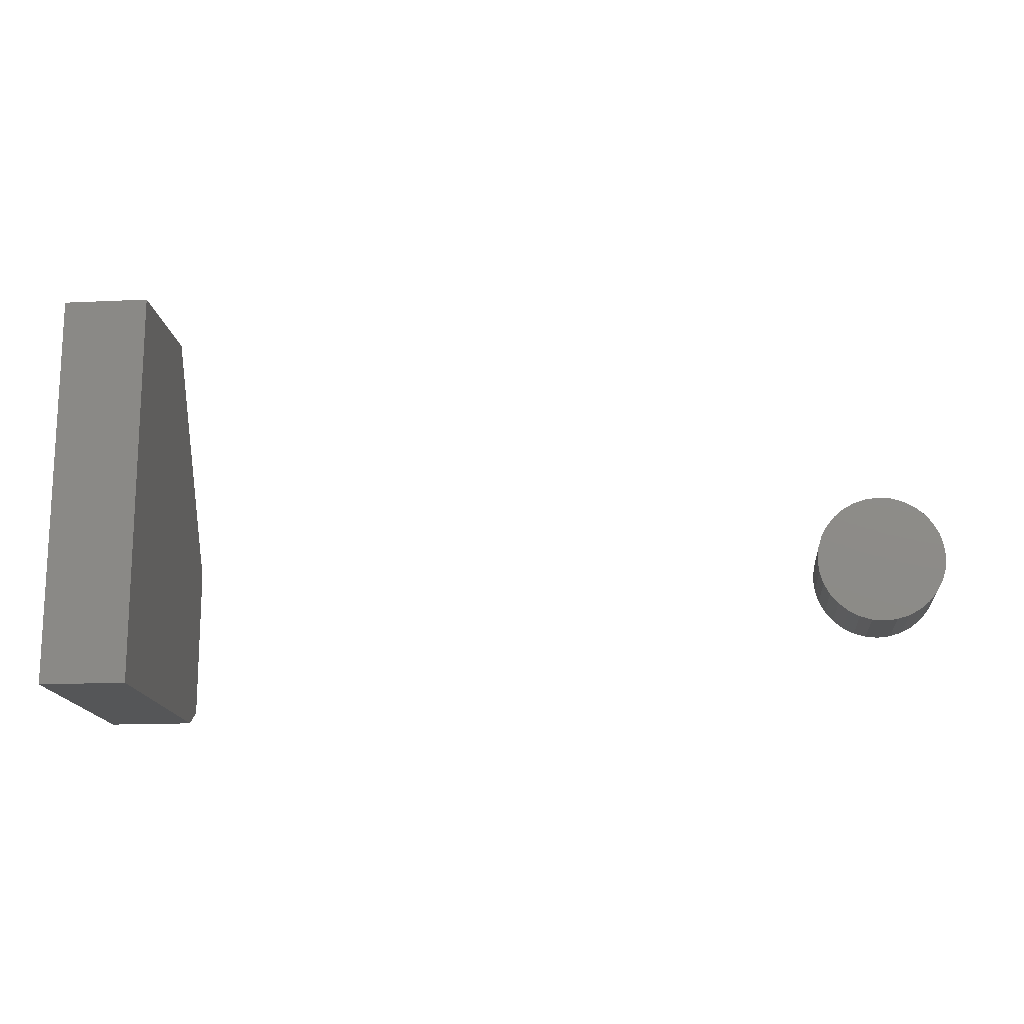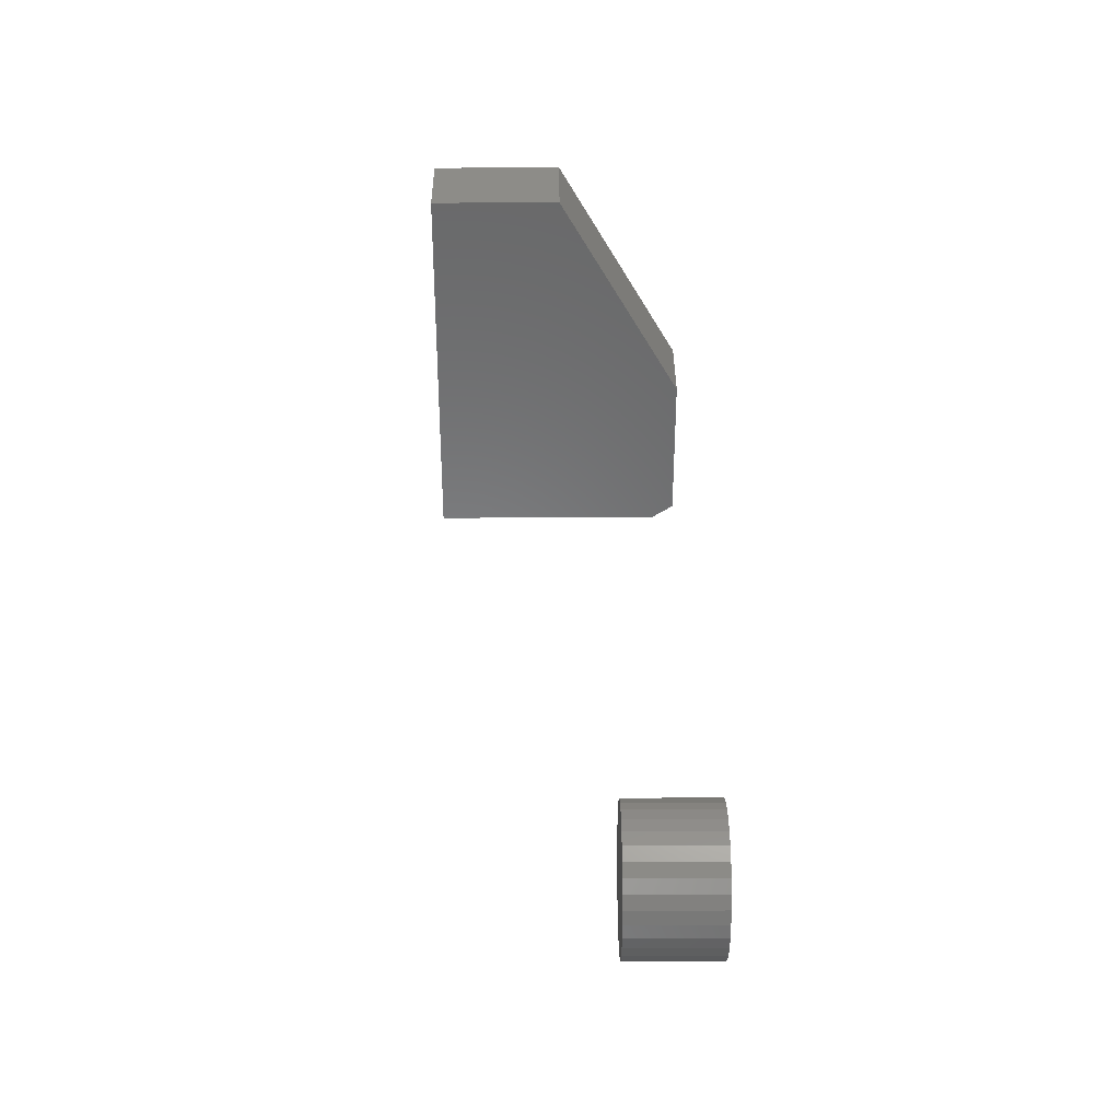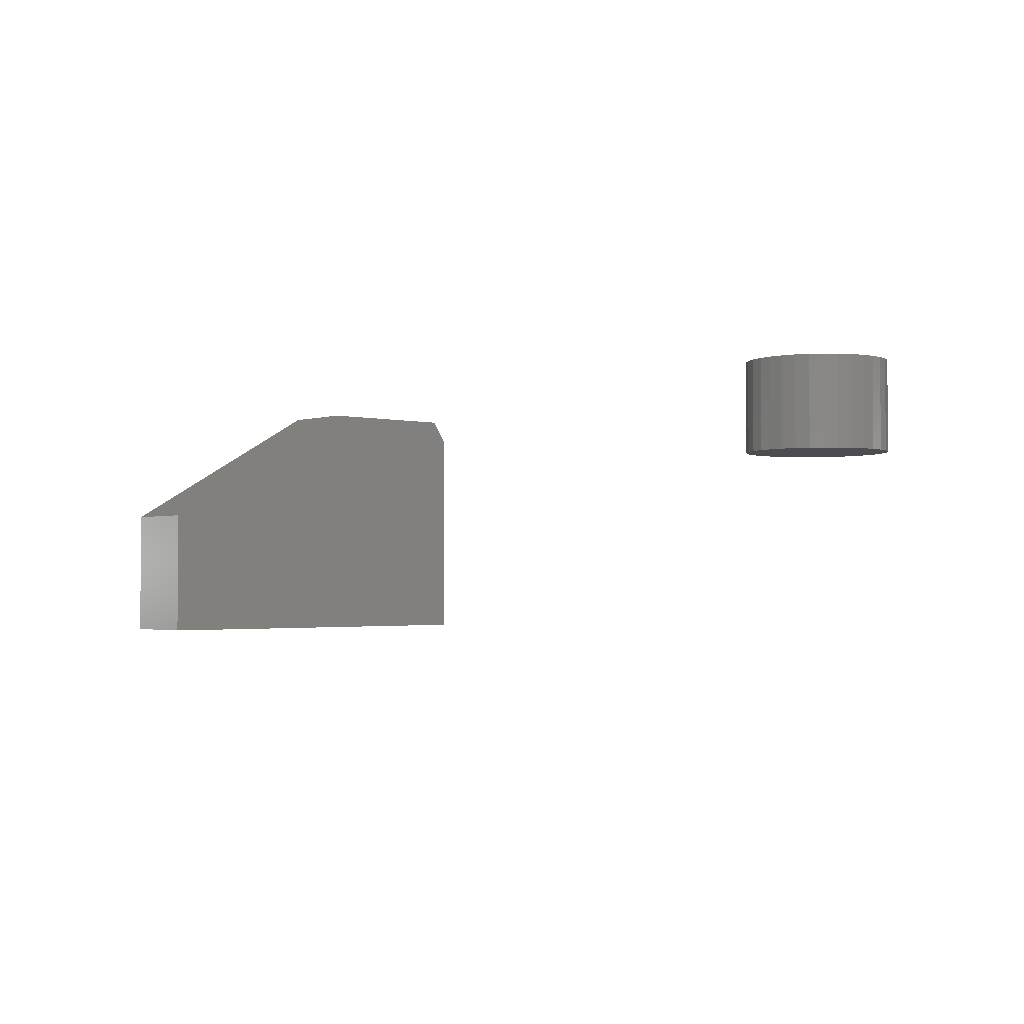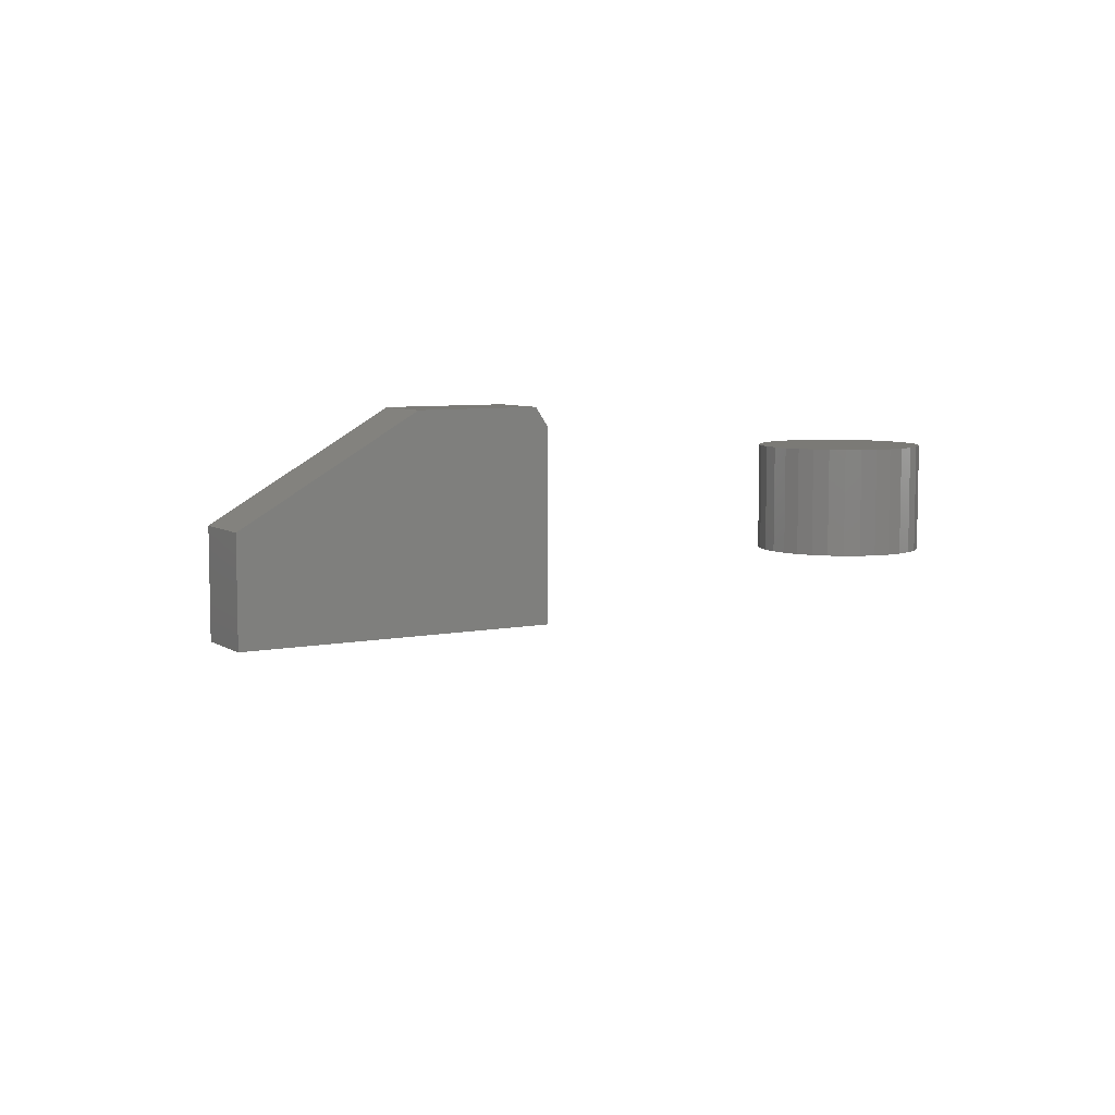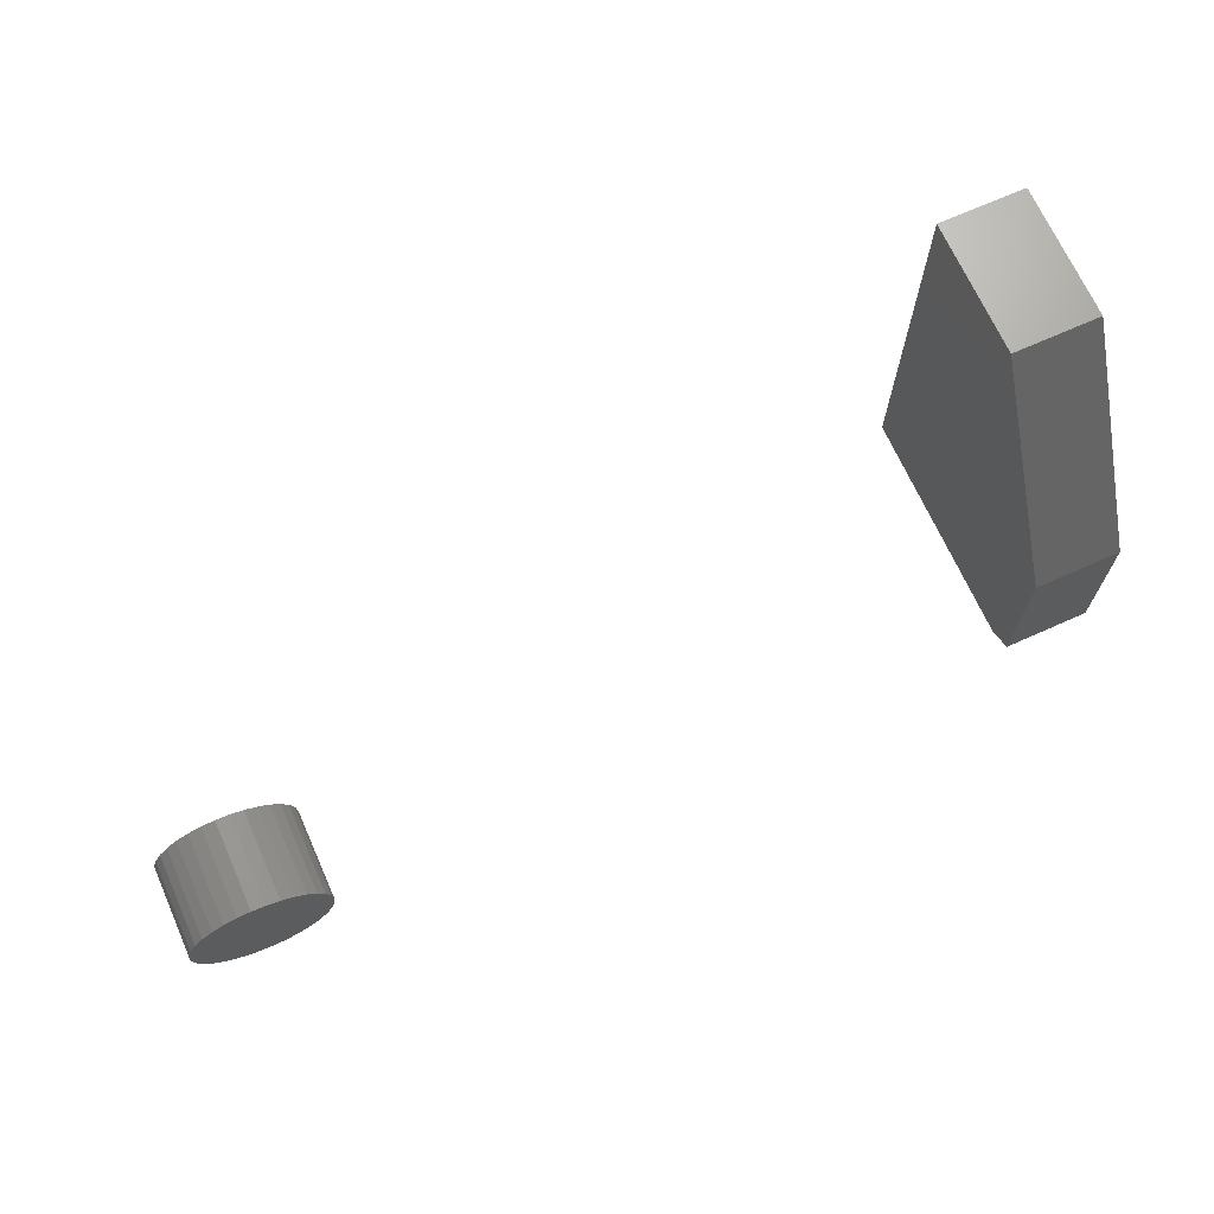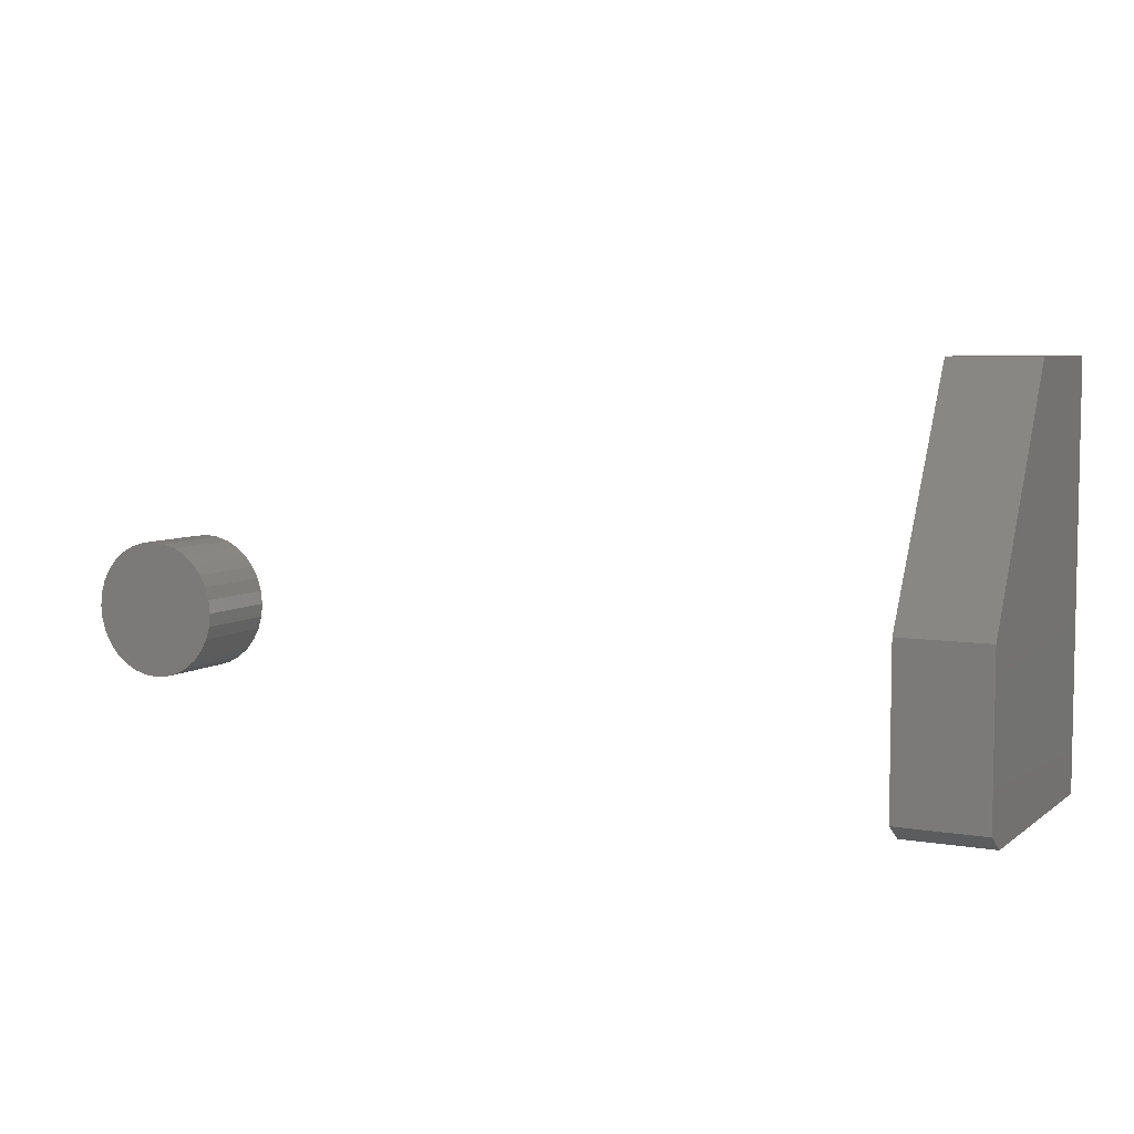
<metadata>
{"format":"stl","ext":"stl","renderer":"f3d","projection":"perspective","resolution":1024,"background":"white","views":[{"elev":-15.8,"azim":5.6,"up":"+Z"},{"elev":35.5,"azim":89.7,"up":"+Z"},{"elev":-2.1,"azim":48.8,"up":"+Y"},{"elev":7.0,"azim":59.6,"up":"+Y"},{"elev":69.2,"azim":155.9,"up":"+Z"},{"elev":6.1,"azim":-152.9,"up":"+Z"}]}
</metadata>
<code>
# stl→obj: 76 verts, 144 faces
v -0.8359 -0.02484 -0.1484
v -0.8359 -0.2656 -0.1484
v -0.8359 -0.001398 -0.1328
v -0.8359 -0.1314 0.25
v -0.8359 -0.001398 0.02352
v -0.8359 -0.2656 0.25
v -0.75 -0.001398 -0.1328
v -0.75 -0.2656 -0.1484
v -0.75 -0.02484 -0.1484
v -0.75 -0.2656 0.25
v -0.75 -0.001398 0.02352
v -0.75 -0.1314 0.25
v -0.01579 -0.08594 0.06781
v 0.01004 -0.08594 0.06781
v -0.002878 -0.08594 0.06908
v -0.02821 -0.08594 0.06404
v 0.02246 -0.08594 0.06404
v -0.03966 -0.08594 0.05792
v 0.0339 -0.08594 0.05792
v -0.04969 -0.08594 0.04969
v 0.04393 -0.08594 0.04969
v -0.05792 -0.08594 0.03966
v 0.05217 -0.08594 0.03966
v 0.05217 -0.08594 -0.0339
v -0.04969 -0.08594 -0.04393
v 0.04393 -0.08594 -0.04393
v -0.03966 -0.08594 -0.05217
v 0.0339 -0.08594 -0.05217
v -0.02821 -0.08594 -0.05828
v 0.02246 -0.08594 -0.05828
v -0.01579 -0.08594 -0.06205
v 0.01004 -0.08594 -0.06205
v -0.002878 -0.08594 -0.06332
v 0.05828 -0.08594 0.02821
v -0.06404 -0.08594 0.02821
v 0.06205 -0.08594 0.01579
v -0.06781 -0.08594 0.01579
v 0.06332 -0.08594 0.002878
v -0.06908 -0.08594 0.002878
v 0.06205 -0.08594 -0.01004
v -0.06781 -0.08594 -0.01004
v 0.05828 -0.08594 -0.02246
v -0.06404 -0.08594 -0.02246
v -0.05792 -0.08594 -0.0339
v -0.002878 9.388e-17 0.06908
v 0.01004 9.524e-17 0.06781
v -0.01579 9.238e-17 0.06781
v -0.02821 9.079e-17 0.06404
v 0.02246 9.641e-17 0.06404
v -0.03966 8.918e-17 0.05792
v 0.0339 9.734e-17 0.05792
v -0.04969 8.761e-17 0.04969
v 0.04393 9.8e-17 0.04969
v -0.05792 8.614e-17 0.03966
v 0.05217 9.836e-17 0.03966
v 0.04393 9.28e-17 -0.04393
v -0.04969 8.241e-17 -0.04393
v 0.05217 9.428e-17 -0.0339
v -0.03966 8.307e-17 -0.05217
v 0.0339 9.123e-17 -0.05217
v -0.02821 8.4e-17 -0.05828
v 0.02246 8.962e-17 -0.05828
v -0.01579 8.517e-17 -0.06205
v 0.01004 8.804e-17 -0.06205
v -0.002878 8.653e-17 -0.06332
v -0.05792 8.205e-17 -0.0339
v -0.06404 8.201e-17 -0.02246
v 0.05828 9.559e-17 -0.02246
v -0.06781 8.228e-17 -0.01004
v 0.06205 9.67e-17 -0.01004
v -0.06908 8.286e-17 0.002878
v 0.06332 9.756e-17 0.002878
v -0.06781 8.371e-17 0.01579
v 0.06205 9.813e-17 0.01579
v -0.06404 8.482e-17 0.02821
v 0.05828 9.84e-17 0.02821
f 1 2 3
f 4 5 6
f 6 5 3
f 6 3 2
f 7 8 9
f 8 7 10
f 10 7 11
f 10 11 12
f 3 5 7
f 7 5 11
f 2 1 8
f 8 1 9
f 9 1 7
f 7 1 3
f 6 2 10
f 10 2 8
f 4 6 12
f 12 6 10
f 5 4 11
f 11 4 12
f 13 14 15
f 14 13 16
f 14 16 17
f 17 16 18
f 17 18 19
f 19 18 20
f 19 20 21
f 21 20 22
f 21 22 23
f 24 25 26
f 26 25 27
f 26 27 28
f 28 27 29
f 28 29 30
f 30 29 31
f 30 31 32
f 32 31 33
f 23 22 34
f 34 22 35
f 34 35 36
f 36 35 37
f 36 37 38
f 38 37 39
f 38 39 40
f 40 39 41
f 40 41 42
f 42 41 43
f 42 43 24
f 24 43 44
f 24 44 25
f 45 46 47
f 48 47 46
f 49 48 46
f 50 48 49
f 51 50 49
f 52 50 51
f 53 52 51
f 54 52 53
f 55 54 53
f 56 57 58
f 59 57 56
f 60 59 56
f 61 59 60
f 62 61 60
f 63 61 62
f 64 63 62
f 65 63 64
f 57 66 58
f 58 66 67
f 58 67 68
f 68 67 69
f 68 69 70
f 70 69 71
f 70 71 72
f 72 71 73
f 72 73 74
f 74 73 75
f 74 75 76
f 76 75 54
f 76 54 55
f 72 38 70
f 70 38 40
f 70 40 68
f 68 40 42
f 68 42 58
f 58 42 24
f 58 24 56
f 56 24 26
f 56 26 60
f 60 26 28
f 60 28 62
f 62 28 30
f 62 30 64
f 64 30 32
f 64 32 65
f 65 32 33
f 65 33 63
f 63 33 31
f 63 31 61
f 61 31 29
f 61 29 59
f 59 29 27
f 59 27 57
f 57 27 25
f 57 25 66
f 66 25 44
f 66 44 67
f 67 44 43
f 67 43 69
f 69 43 41
f 69 41 71
f 71 41 39
f 71 39 73
f 73 39 37
f 73 37 75
f 75 37 35
f 75 35 54
f 54 35 22
f 54 22 52
f 52 22 20
f 52 20 50
f 50 20 18
f 50 18 48
f 48 18 16
f 48 16 47
f 47 16 13
f 47 13 45
f 45 13 15
f 45 15 46
f 46 15 14
f 46 14 49
f 49 14 17
f 49 17 51
f 51 17 19
f 51 19 53
f 53 19 21
f 53 21 55
f 55 21 23
f 55 23 76
f 76 23 34
f 76 34 74
f 74 34 36
f 74 36 72
f 72 36 38

</code>
